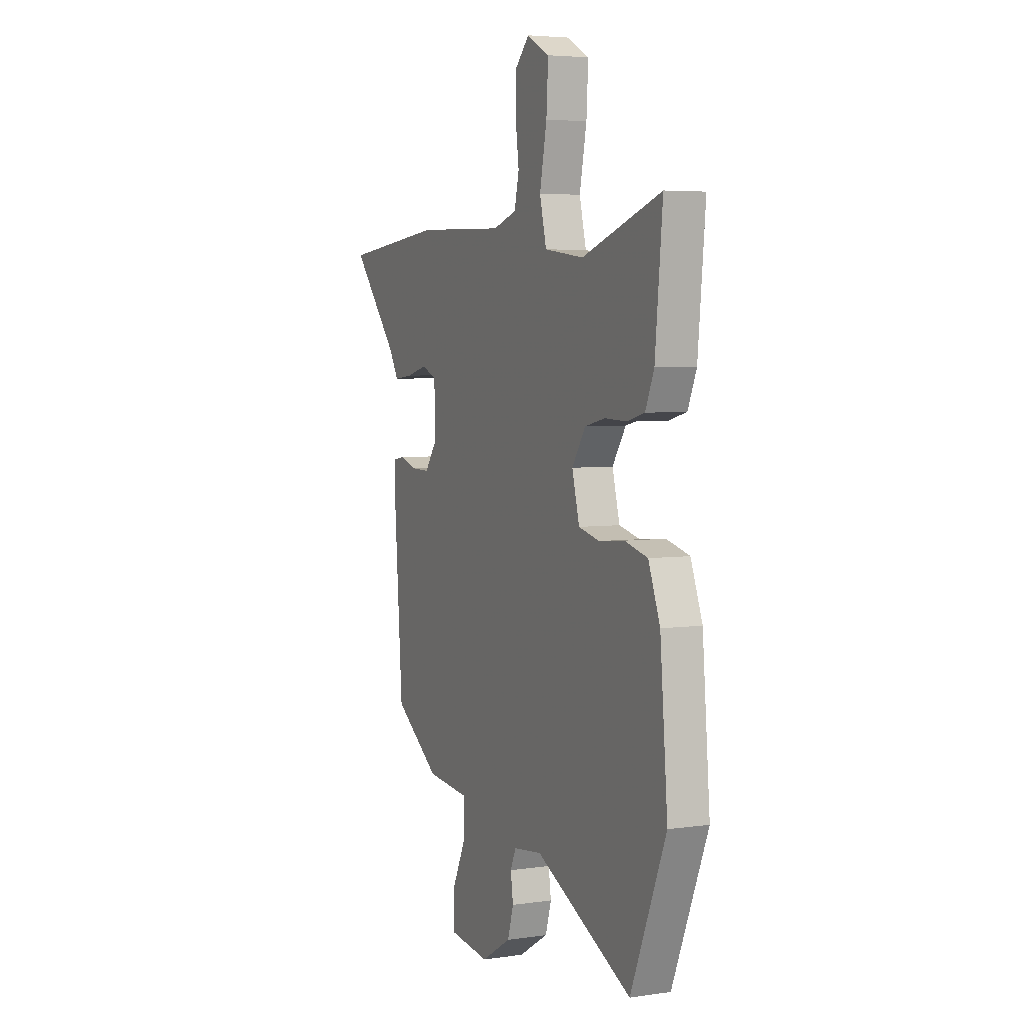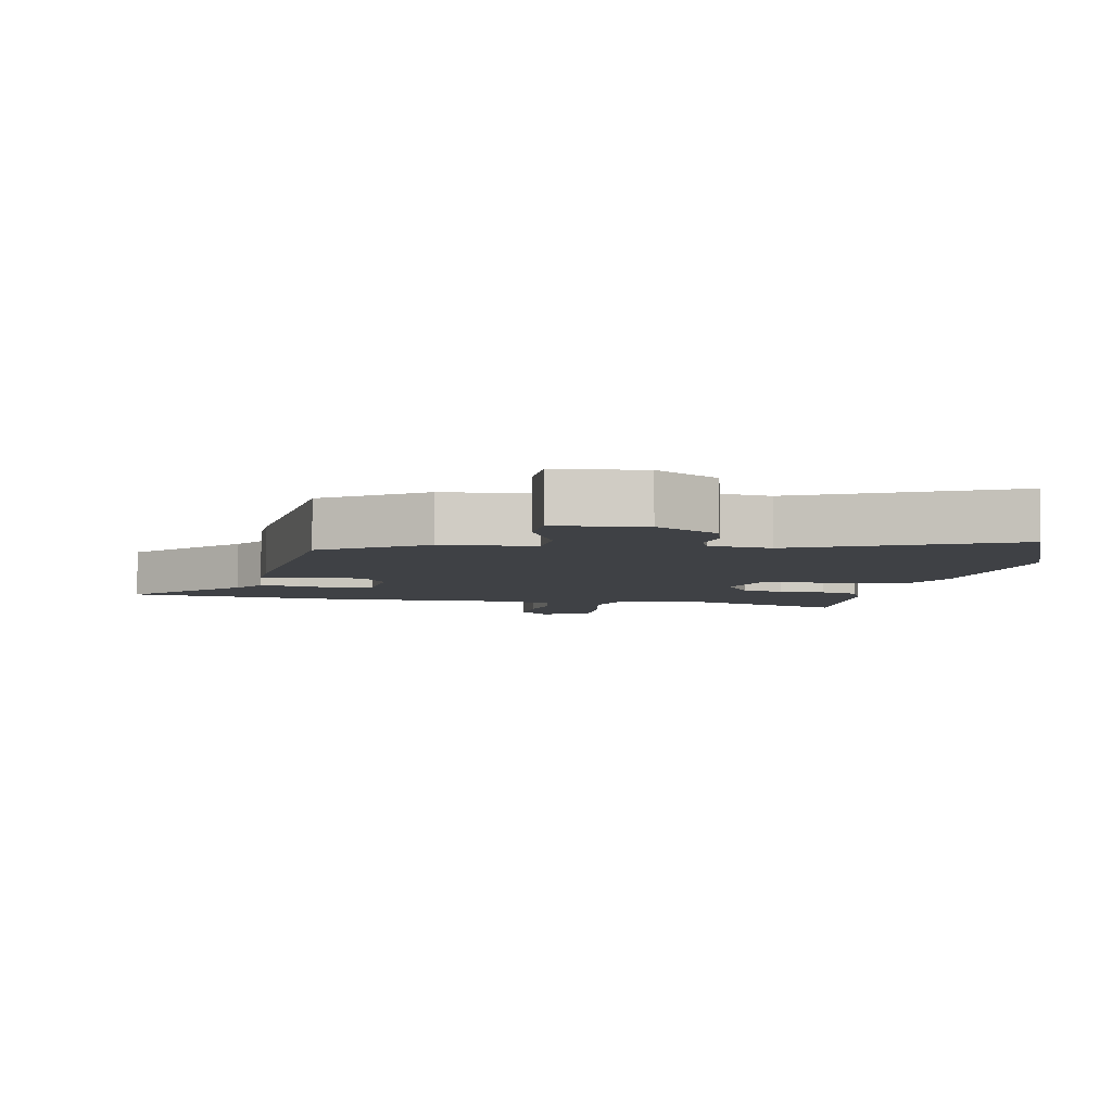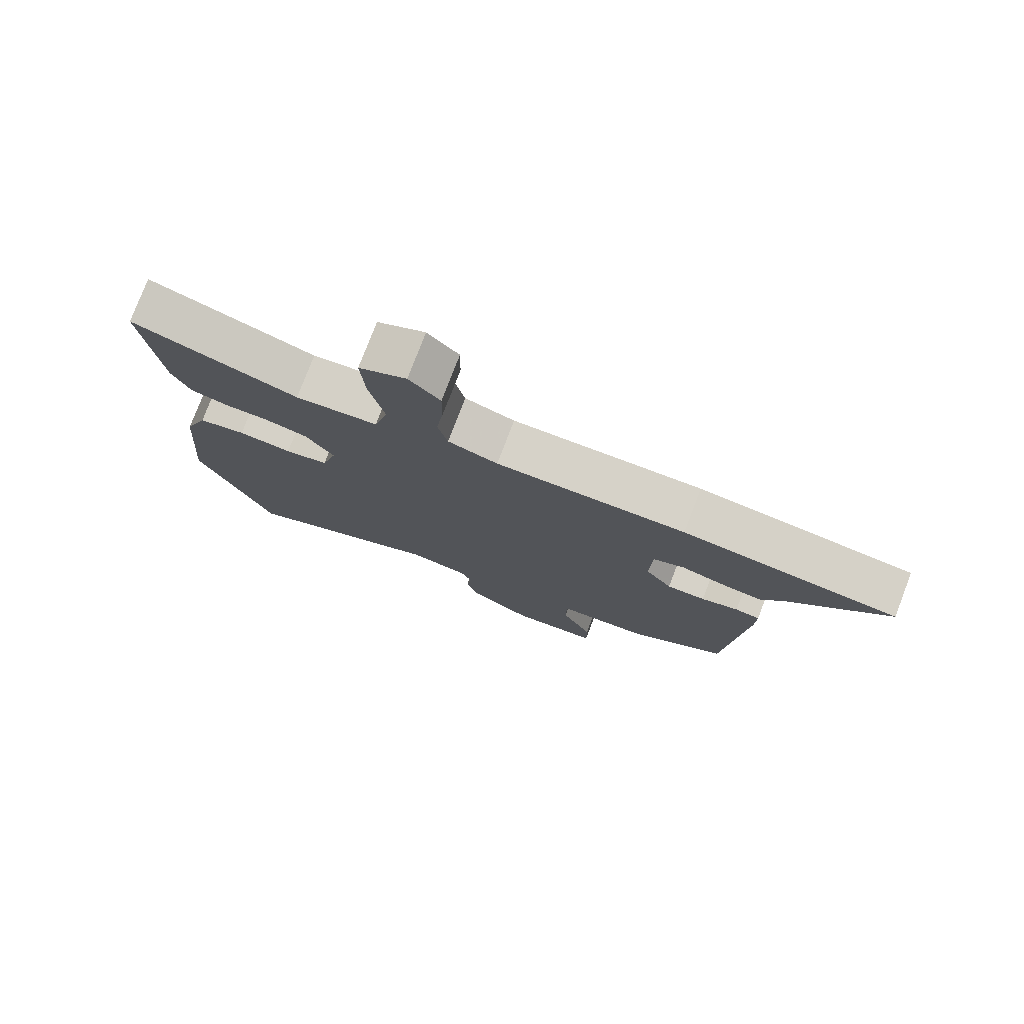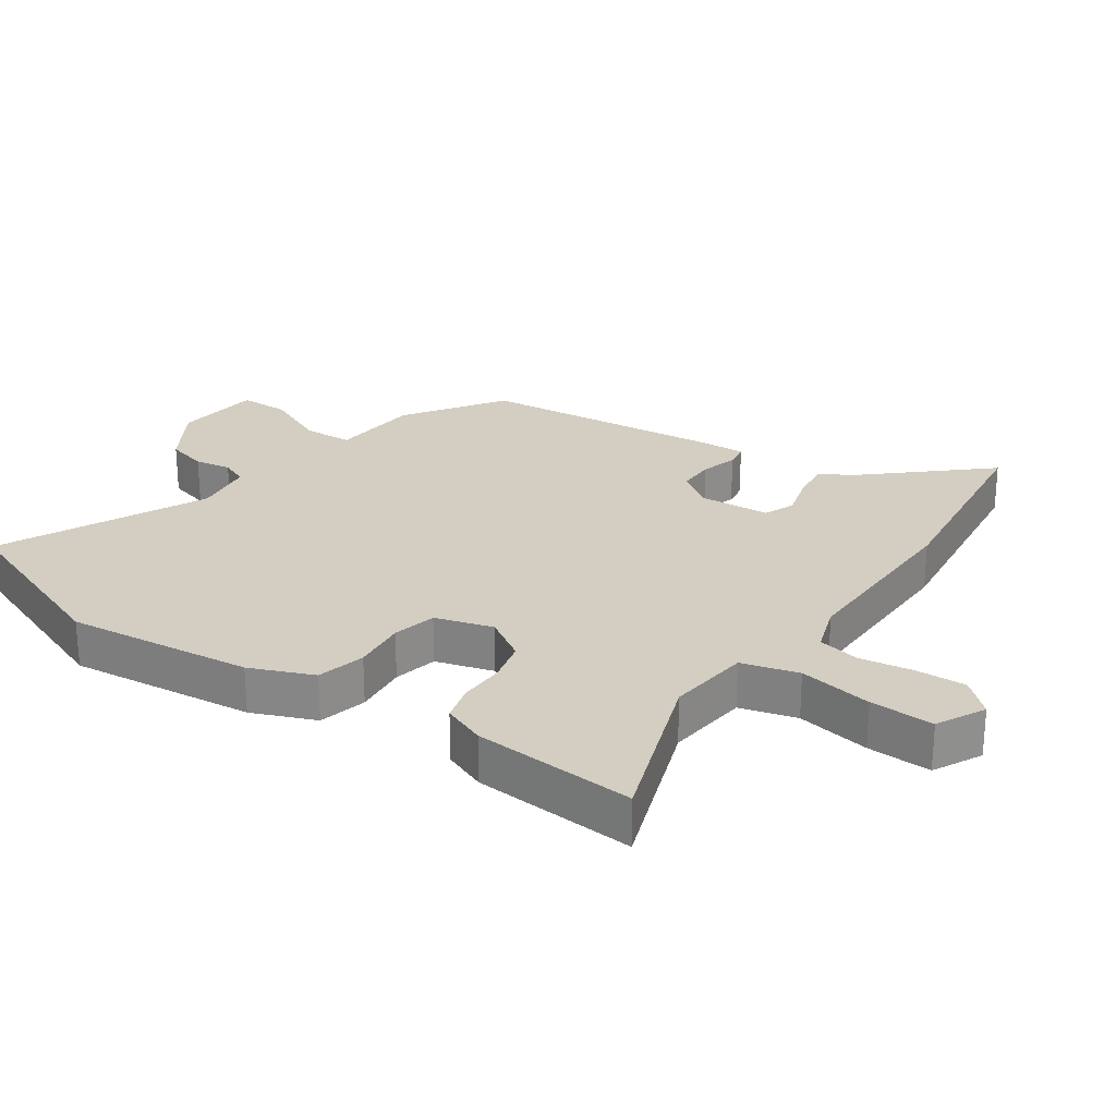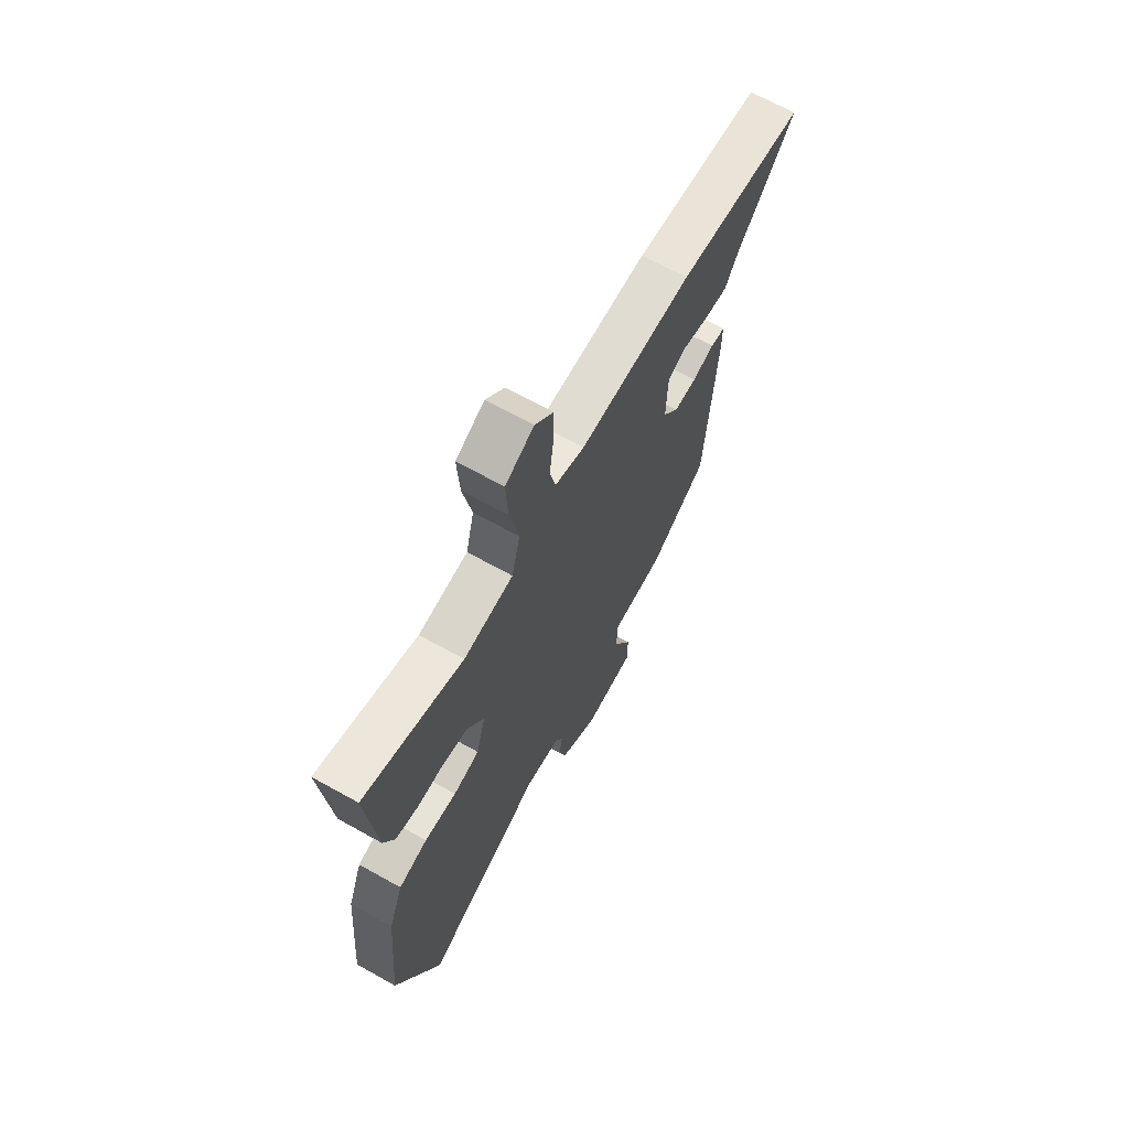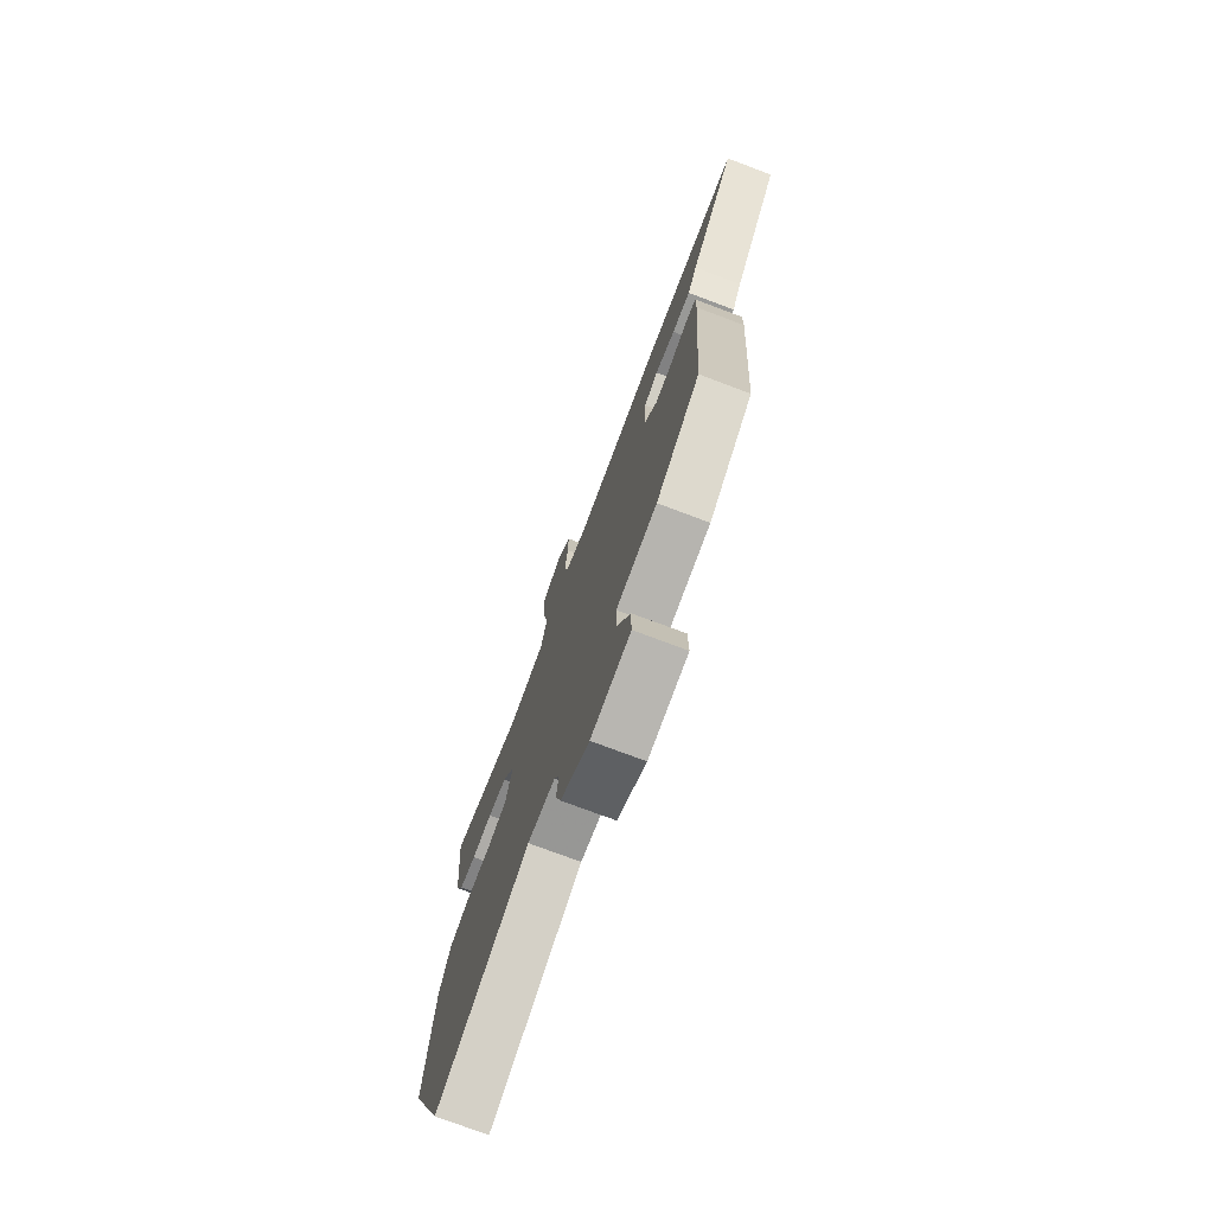
<metadata>
{"format":"obj","ext":"obj","renderer":"f3d","projection":"perspective","resolution":1024,"background":"white","views":[{"elev":4.8,"azim":-114.6,"up":"+Z"},{"elev":-5.3,"azim":168.3,"up":"+Y"},{"elev":77.8,"azim":21.0,"up":"+Z"},{"elev":25.3,"azim":-56.4,"up":"+Y"},{"elev":67.4,"azim":-60.8,"up":"+Z"},{"elev":-75.2,"azim":69.4,"up":"+Z"}]}
</metadata>
<code>
v -0.437 0.07 -0.654
v -0.552 0.07 -0.374
v -0.527 0.07 -0.085
v -0.489 0.07 0.013
v -0.414 0.07 0.032
v -0.33 0.07 0.024
v -0.262 0.07 0.04
v -0.238 0.07 0.13
v -0.282 0.07 0.196
v -0.348 0.07 0.211
v -0.419 0.07 0.209
v -0.477 0.07 0.224
v -0.505 0.07 0.29
v -0.529 0.07 0.541
v -0.271 0.07 0.453
v -0.142 0.07 0.469
v -0.12 0.07 0.557
v -0.143 0.07 0.671
v -0.149 0.07 0.77
v -0.075 0.07 0.809
v -0.027 0.07 0.759
v -0.028 0.07 0.681
v -0.039 0.07 0.599
v -0.024 0.07 0.534
v 0.053 0.07 0.509
v 0.346 0.07 0.517
v 0.678 0.07 0.481
v 0.526 0.07 0.304
v 0.494 0.07 0.251
v 0.432 0.07 0.258
v 0.364 0.07 0.276
v 0.316 0.07 0.256
v 0.312 0.07 0.146
v 0.353 0.07 0.09
v 0.412 0.07 0.091
v 0.469 0.07 0.108
v 0.507 0.07 0.102
v 0.506 0.07 0.034
v 0.478 0.07 -0.35
v 0.328 0.07 -0.454
v 0.188 0.07 -0.467
v 0.187 0.07 -0.544
v 0.234 0.07 -0.643
v 0.235 0.07 -0.72
v 0.1 0.07 -0.735
v 0.002 0.07 -0.676
v -0.017 0.07 -0.612
v -0.009 0.07 -0.555
v -0.027 0.07 -0.514
v -0.121 0.07 -0.502
v -0.437 0 -0.654
v -0.552 0 -0.374
v -0.527 0 -0.085
v -0.489 0 0.013
v -0.414 0 0.032
v -0.33 0 0.024
v -0.262 0 0.04
v -0.238 0 0.13
v -0.282 0 0.196
v -0.348 0 0.211
v -0.419 0 0.209
v -0.477 0 0.224
v -0.505 0 0.29
v -0.529 0 0.541
v -0.271 0 0.453
v -0.142 0 0.469
v -0.12 0 0.557
v -0.143 0 0.671
v -0.149 0 0.77
v -0.075 0 0.809
v -0.027 0 0.759
v -0.028 0 0.681
v -0.039 0 0.599
v -0.024 0 0.534
v 0.053 0 0.509
v 0.346 0 0.517
v 0.678 0 0.481
v 0.526 0 0.304
v 0.494 0 0.251
v 0.432 0 0.258
v 0.364 0 0.276
v 0.316 0 0.256
v 0.312 0 0.146
v 0.353 0 0.09
v 0.412 0 0.091
v 0.469 0 0.108
v 0.507 0 0.102
v 0.506 0 0.034
v 0.478 0 -0.35
v 0.328 0 -0.454
v 0.188 0 -0.467
v 0.187 0 -0.544
v 0.234 0 -0.643
v 0.235 0 -0.72
v 0.1 0 -0.735
v 0.002 0 -0.676
v -0.017 0 -0.612
v -0.009 0 -0.555
v -0.027 0 -0.514
v -0.121 0 -0.502
f 45 46 47 48
f 45 48 49
f 42 43 44 45
f 41 42 45 49
f 38 39 40 41
f 38 41 49 50
f 35 36 37 38
f 34 35 38 50
f 28 29 30 31
f 26 27 28 31
f 25 26 31 32
f 24 25 32 33
f 20 21 22 23
f 18 19 20 23
f 17 18 23 24
f 16 17 24 33
f 12 13 14 15
f 10 11 12 15
f 9 10 15 16
f 8 9 16 33
f 3 4 5 6
f 3 6 7
f 2 3 7
f 1 2 7
f 8 33 34 50
f 1 7 8 50
f 98 97 96 95
f 99 98 95
f 95 94 93 92
f 99 95 92 91
f 91 90 89 88
f 100 99 91 88
f 88 87 86 85
f 100 88 85 84
f 81 80 79 78
f 81 78 77 76
f 82 81 76 75
f 83 82 75 74
f 73 72 71 70
f 73 70 69 68
f 74 73 68 67
f 83 74 67 66
f 65 64 63 62
f 65 62 61 60
f 66 65 60 59
f 83 66 59 58
f 56 55 54 53
f 57 56 53
f 57 53 52
f 57 52 51
f 100 84 83 58
f 100 58 57 51
f 1 51 52 2
f 2 52 53 3
f 3 53 54 4
f 4 54 55 5
f 5 55 56 6
f 6 56 57 7
f 7 57 58 8
f 8 58 59 9
f 9 59 60 10
f 10 60 61 11
f 11 61 62 12
f 12 62 63 13
f 13 63 64 14
f 14 64 65 15
f 15 65 66 16
f 16 66 67 17
f 17 67 68 18
f 18 68 69 19
f 19 69 70 20
f 20 70 71 21
f 21 71 72 22
f 22 72 73 23
f 23 73 74 24
f 24 74 75 25
f 25 75 76 26
f 26 76 77 27
f 27 77 78 28
f 28 78 79 29
f 29 79 80 30
f 30 80 81 31
f 31 81 82 32
f 32 82 83 33
f 33 83 84 34
f 34 84 85 35
f 35 85 86 36
f 36 86 87 37
f 37 87 88 38
f 38 88 89 39
f 39 89 90 40
f 40 90 91 41
f 41 91 92 42
f 42 92 93 43
f 43 93 94 44
f 44 94 95 45
f 45 95 96 46
f 46 96 97 47
f 47 97 98 48
f 48 98 99 49
f 49 99 100 50
f 50 100 51 1

</code>
